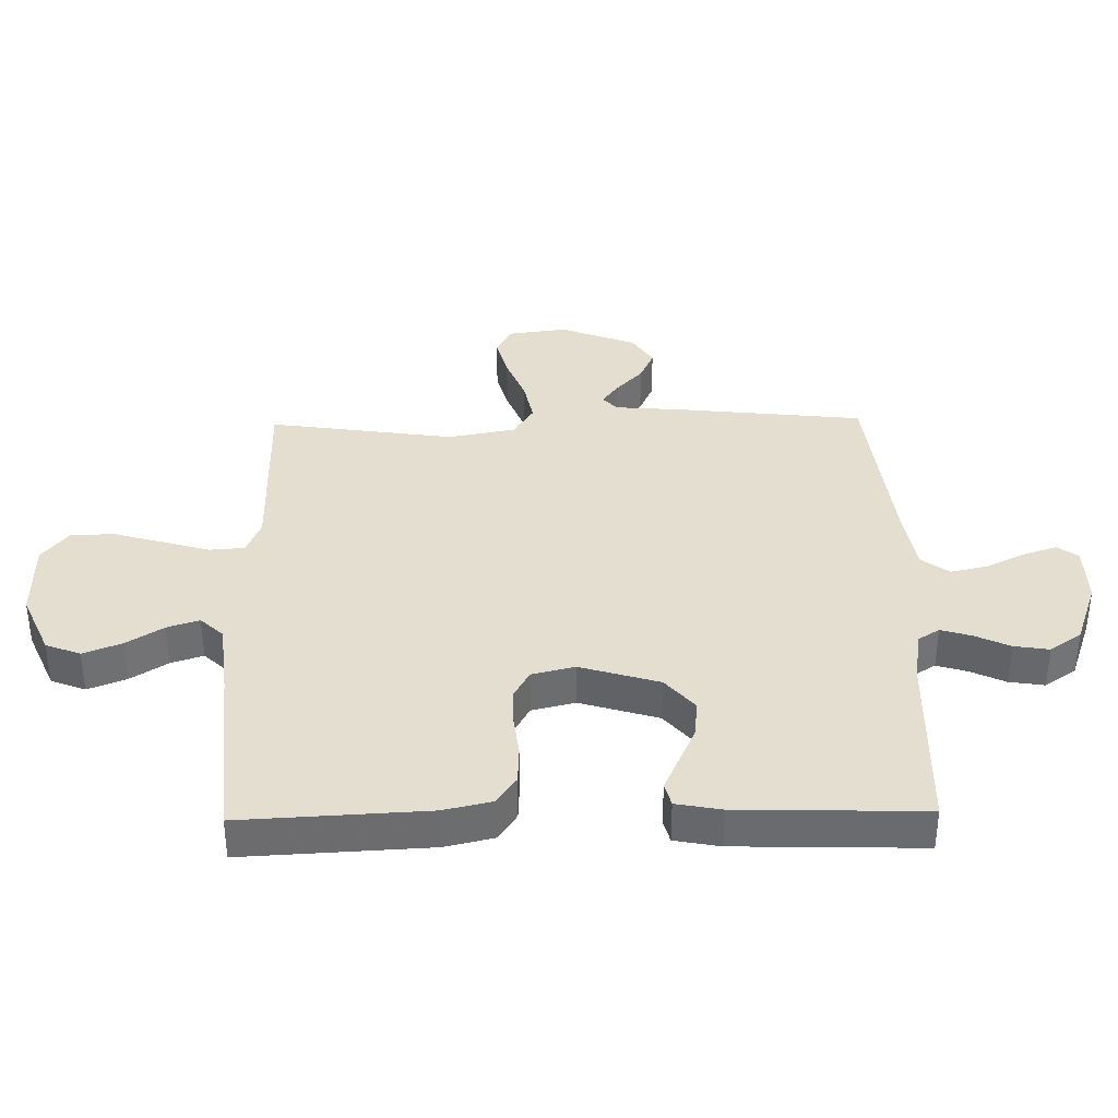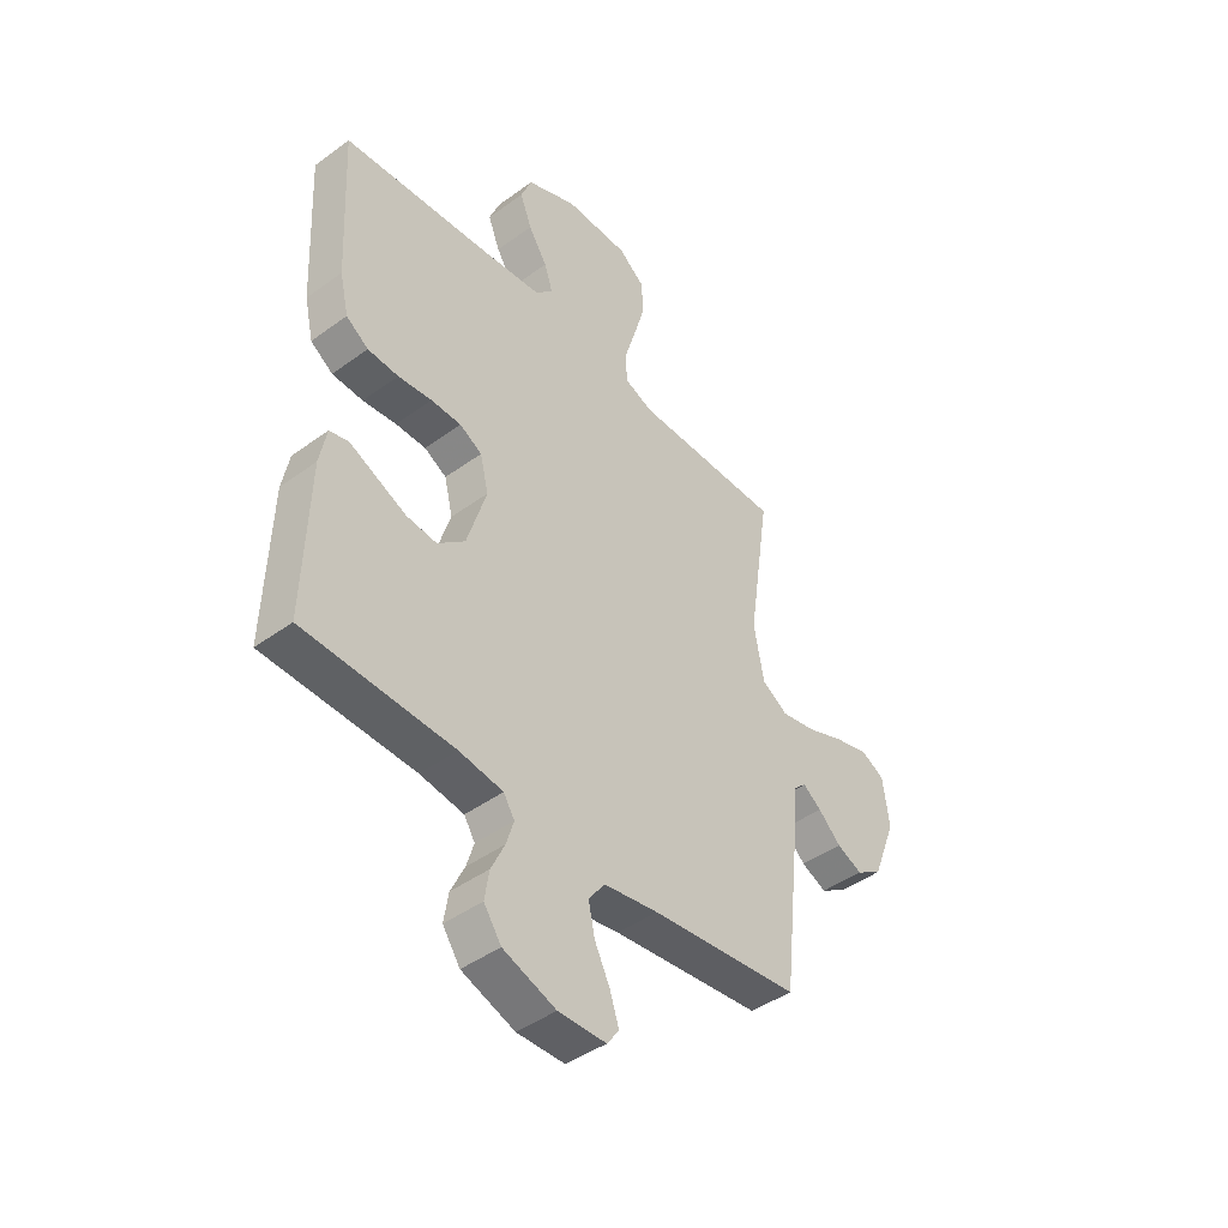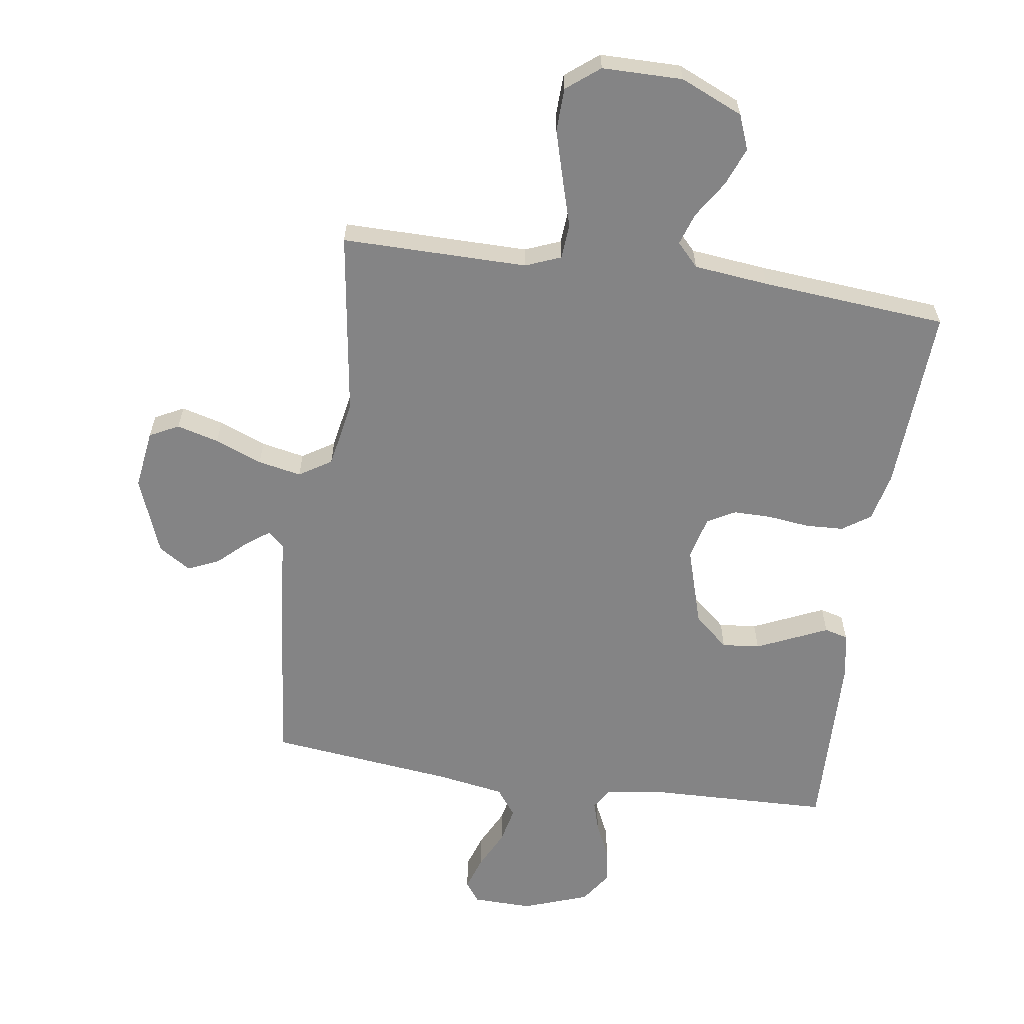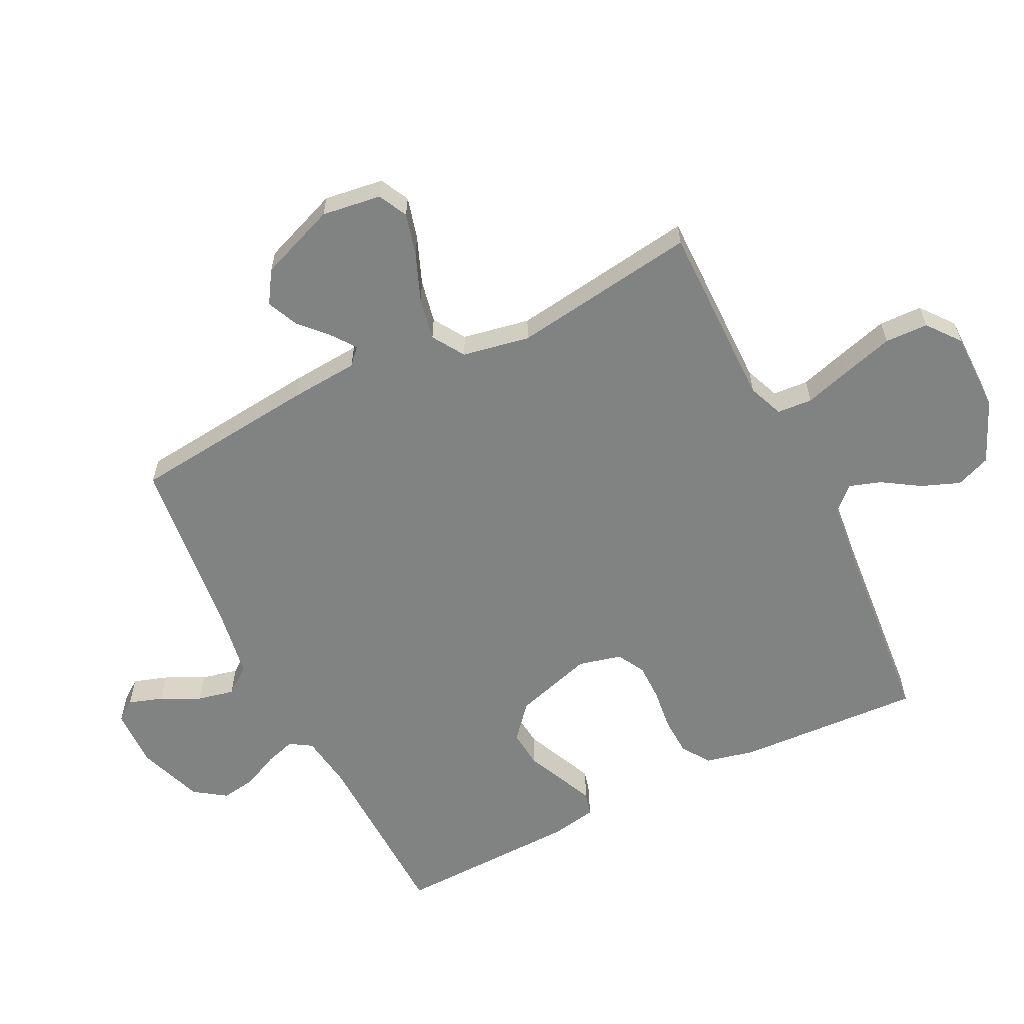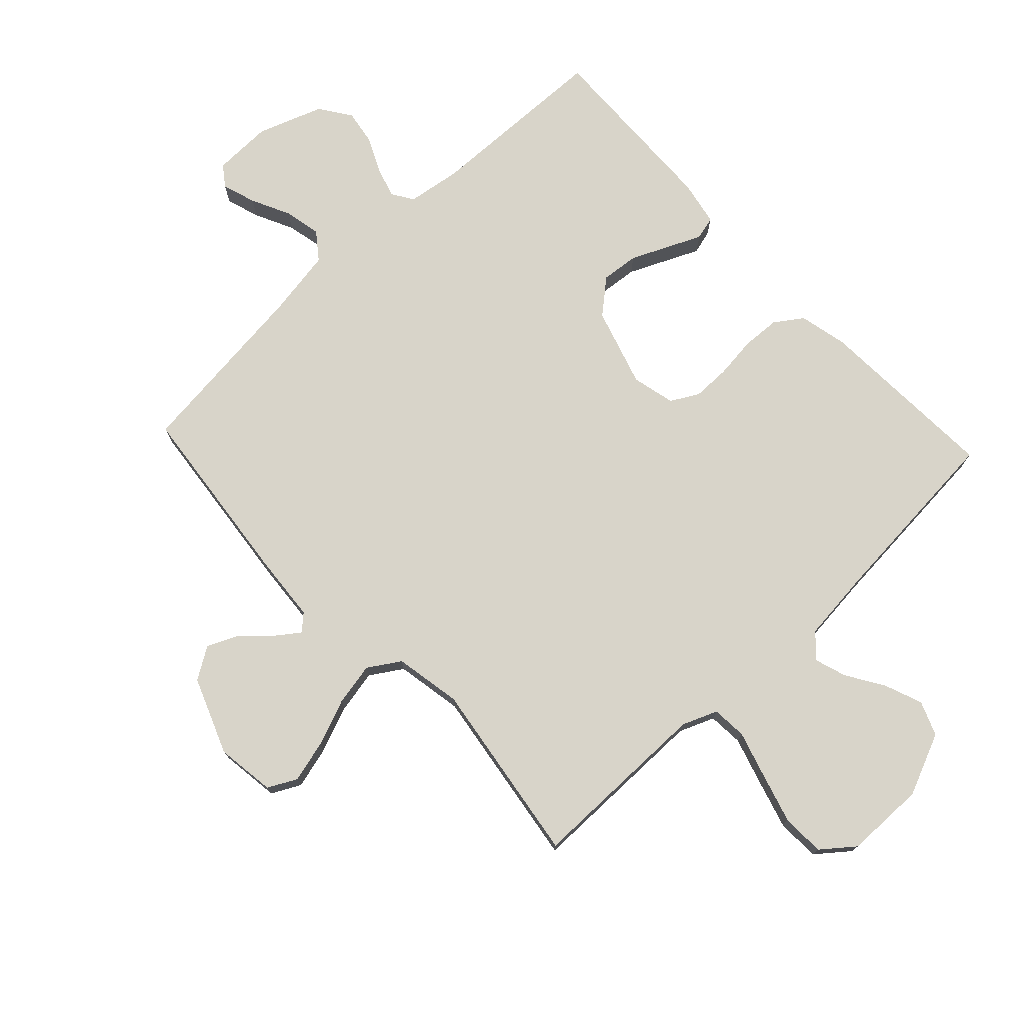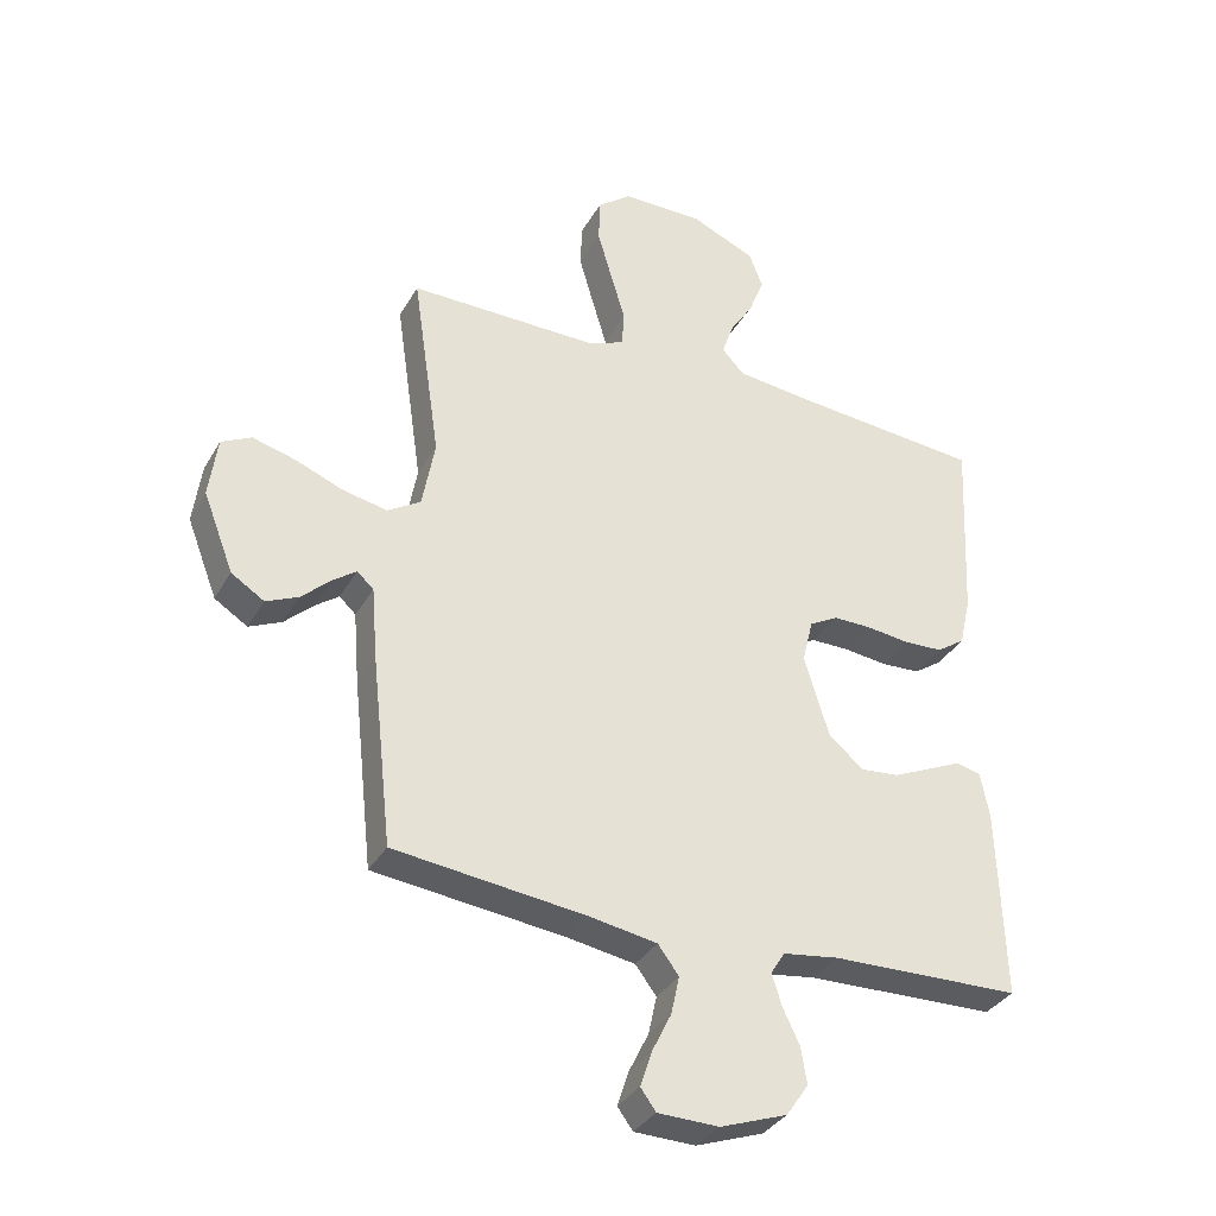
<metadata>
{"format":"obj","ext":"obj","renderer":"f3d","projection":"perspective","resolution":1024,"background":"white","views":[{"elev":36.5,"azim":88.9,"up":"+Y"},{"elev":-44.3,"azim":130.4,"up":"+Z"},{"elev":-61.5,"azim":-8.4,"up":"+Y"},{"elev":-60.6,"azim":-63.7,"up":"+Y"},{"elev":75.2,"azim":-43.1,"up":"+Y"},{"elev":-34.6,"azim":-26.0,"up":"+Z"}]}
</metadata>
<code>
v 0.5 0.07 0.5
v 0.485 0.07 0.2
v 0.467 0.07 0.121
v 0.422 0.07 0.09
v 0.36 0.07 0.087
v 0.292 0.07 0.095
v 0.231 0.07 0.095
v 0.186 0.07 0.07
v 0.169 0.07 0
v 0.208 0.07 -0.128
v 0.263 0.07 -0.175
v 0.324 0.07 -0.169
v 0.386 0.07 -0.141
v 0.439 0.07 -0.117
v 0.477 0.07 -0.127
v 0.491 0.07 -0.2
v 0.5 0.07 -0.5
v 0.2 0.07 -0.509
v 0.112 0.07 -0.522
v 0.09 0.07 -0.557
v 0.105 0.07 -0.606
v 0.132 0.07 -0.663
v 0.141 0.07 -0.72
v 0.106 0.07 -0.771
v 0 0.07 -0.809
v -0.096 0.07 -0.807
v -0.12 0.07 -0.774
v -0.102 0.07 -0.719
v -0.071 0.07 -0.656
v -0.058 0.07 -0.596
v -0.091 0.07 -0.552
v -0.2 0.07 -0.534
v -0.5 0.07 -0.5
v -0.533 0.07 -0.2
v -0.542 0.07 -0.088
v -0.568 0.07 -0.064
v -0.605 0.07 -0.091
v -0.651 0.07 -0.134
v -0.702 0.07 -0.157
v -0.754 0.07 -0.124
v -0.802 0.07 0
v -0.789 0.07 0.096
v -0.742 0.07 0.12
v -0.674 0.07 0.102
v -0.598 0.07 0.072
v -0.528 0.07 0.058
v -0.476 0.07 0.091
v -0.456 0.07 0.2
v -0.5 0.07 0.5
v -0.2 0.07 0.499
v -0.143 0.07 0.522
v -0.139 0.07 0.579
v -0.162 0.07 0.656
v -0.185 0.07 0.736
v -0.183 0.07 0.806
v -0.13 0.07 0.848
v 0 0.07 0.849
v 0.101 0.07 0.805
v 0.123 0.07 0.749
v 0.099 0.07 0.687
v 0.061 0.07 0.627
v 0.044 0.07 0.575
v 0.079 0.07 0.538
v 0.2 0.07 0.525
v 0.5 0 0.5
v 0.485 0 0.2
v 0.467 0 0.121
v 0.422 0 0.09
v 0.36 0 0.087
v 0.292 0 0.095
v 0.231 0 0.095
v 0.186 0 0.07
v 0.169 0 0
v 0.208 0 -0.128
v 0.263 0 -0.175
v 0.324 0 -0.169
v 0.386 0 -0.141
v 0.439 0 -0.117
v 0.477 0 -0.127
v 0.491 0 -0.2
v 0.5 0 -0.5
v 0.2 0 -0.509
v 0.112 0 -0.522
v 0.09 0 -0.557
v 0.105 0 -0.606
v 0.132 0 -0.663
v 0.141 0 -0.72
v 0.106 0 -0.771
v 0 0 -0.809
v -0.096 0 -0.807
v -0.12 0 -0.774
v -0.102 0 -0.719
v -0.071 0 -0.656
v -0.058 0 -0.596
v -0.091 0 -0.552
v -0.2 0 -0.534
v -0.5 0 -0.5
v -0.533 0 -0.2
v -0.542 0 -0.088
v -0.568 0 -0.064
v -0.605 0 -0.091
v -0.651 0 -0.134
v -0.702 0 -0.157
v -0.754 0 -0.124
v -0.802 0 0
v -0.789 0 0.096
v -0.742 0 0.12
v -0.674 0 0.102
v -0.598 0 0.072
v -0.528 0 0.058
v -0.476 0 0.091
v -0.456 0 0.2
v -0.5 0 0.5
v -0.2 0 0.499
v -0.143 0 0.522
v -0.139 0 0.579
v -0.162 0 0.656
v -0.185 0 0.736
v -0.183 0 0.806
v -0.13 0 0.848
v 0 0 0.849
v 0.101 0 0.805
v 0.123 0 0.749
v 0.099 0 0.687
v 0.061 0 0.627
v 0.044 0 0.575
v 0.079 0 0.538
v 0.2 0 0.525
f 59 60 61
f 58 59 61
f 57 58 61
f 56 57 61
f 55 56 61
f 54 55 61
f 53 54 61
f 52 53 61
f 51 52 61 62
f 50 51 62 63
f 48 49 50
f 50 63 64
f 48 50 64
f 47 48 64
f 43 44 45
f 42 43 45
f 41 42 45
f 40 41 45
f 39 40 45
f 38 39 45
f 37 38 45
f 36 37 45 46
f 35 36 46 47
f 35 47 64
f 34 35 64
f 33 34 64
f 32 33 64
f 27 28 29
f 26 27 29
f 25 26 29
f 24 25 29
f 23 24 29
f 22 23 29
f 21 22 29
f 20 21 29 30
f 19 20 30 31
f 16 17 18
f 15 16 18
f 14 15 18
f 13 14 18
f 12 13 18 19
f 19 31 32
f 12 19 32
f 11 12 32
f 4 5 6
f 3 4 6
f 2 3 6
f 1 2 6
f 64 1 6
f 64 6 7
f 10 11 32
f 9 10 32
f 8 9 32 64
f 7 8 64
f 125 124 123
f 125 123 122
f 125 122 121
f 125 121 120
f 125 120 119
f 125 119 118
f 125 118 117
f 125 117 116
f 126 125 116 115
f 127 126 115 114
f 114 113 112
f 128 127 114
f 128 114 112
f 128 112 111
f 109 108 107
f 109 107 106
f 109 106 105
f 109 105 104
f 109 104 103
f 109 103 102
f 109 102 101
f 110 109 101 100
f 111 110 100 99
f 128 111 99
f 128 99 98
f 128 98 97
f 128 97 96
f 93 92 91
f 93 91 90
f 93 90 89
f 93 89 88
f 93 88 87
f 93 87 86
f 93 86 85
f 94 93 85 84
f 95 94 84 83
f 82 81 80
f 82 80 79
f 82 79 78
f 82 78 77
f 83 82 77 76
f 96 95 83
f 96 83 76
f 96 76 75
f 70 69 68
f 70 68 67
f 70 67 66
f 70 66 65
f 70 65 128
f 71 70 128
f 96 75 74
f 96 74 73
f 128 96 73 72
f 128 72 71
f 1 65 66 2
f 2 66 67 3
f 3 67 68 4
f 4 68 69 5
f 5 69 70 6
f 6 70 71 7
f 7 71 72 8
f 8 72 73 9
f 9 73 74 10
f 10 74 75 11
f 11 75 76 12
f 12 76 77 13
f 13 77 78 14
f 14 78 79 15
f 15 79 80 16
f 16 80 81 17
f 17 81 82 18
f 18 82 83 19
f 19 83 84 20
f 20 84 85 21
f 21 85 86 22
f 22 86 87 23
f 23 87 88 24
f 24 88 89 25
f 25 89 90 26
f 26 90 91 27
f 27 91 92 28
f 28 92 93 29
f 29 93 94 30
f 30 94 95 31
f 31 95 96 32
f 32 96 97 33
f 33 97 98 34
f 34 98 99 35
f 35 99 100 36
f 36 100 101 37
f 37 101 102 38
f 38 102 103 39
f 39 103 104 40
f 40 104 105 41
f 41 105 106 42
f 42 106 107 43
f 43 107 108 44
f 44 108 109 45
f 45 109 110 46
f 46 110 111 47
f 47 111 112 48
f 48 112 113 49
f 49 113 114 50
f 50 114 115 51
f 51 115 116 52
f 52 116 117 53
f 53 117 118 54
f 54 118 119 55
f 55 119 120 56
f 56 120 121 57
f 57 121 122 58
f 58 122 123 59
f 59 123 124 60
f 60 124 125 61
f 61 125 126 62
f 62 126 127 63
f 63 127 128 64
f 64 128 65 1

</code>
